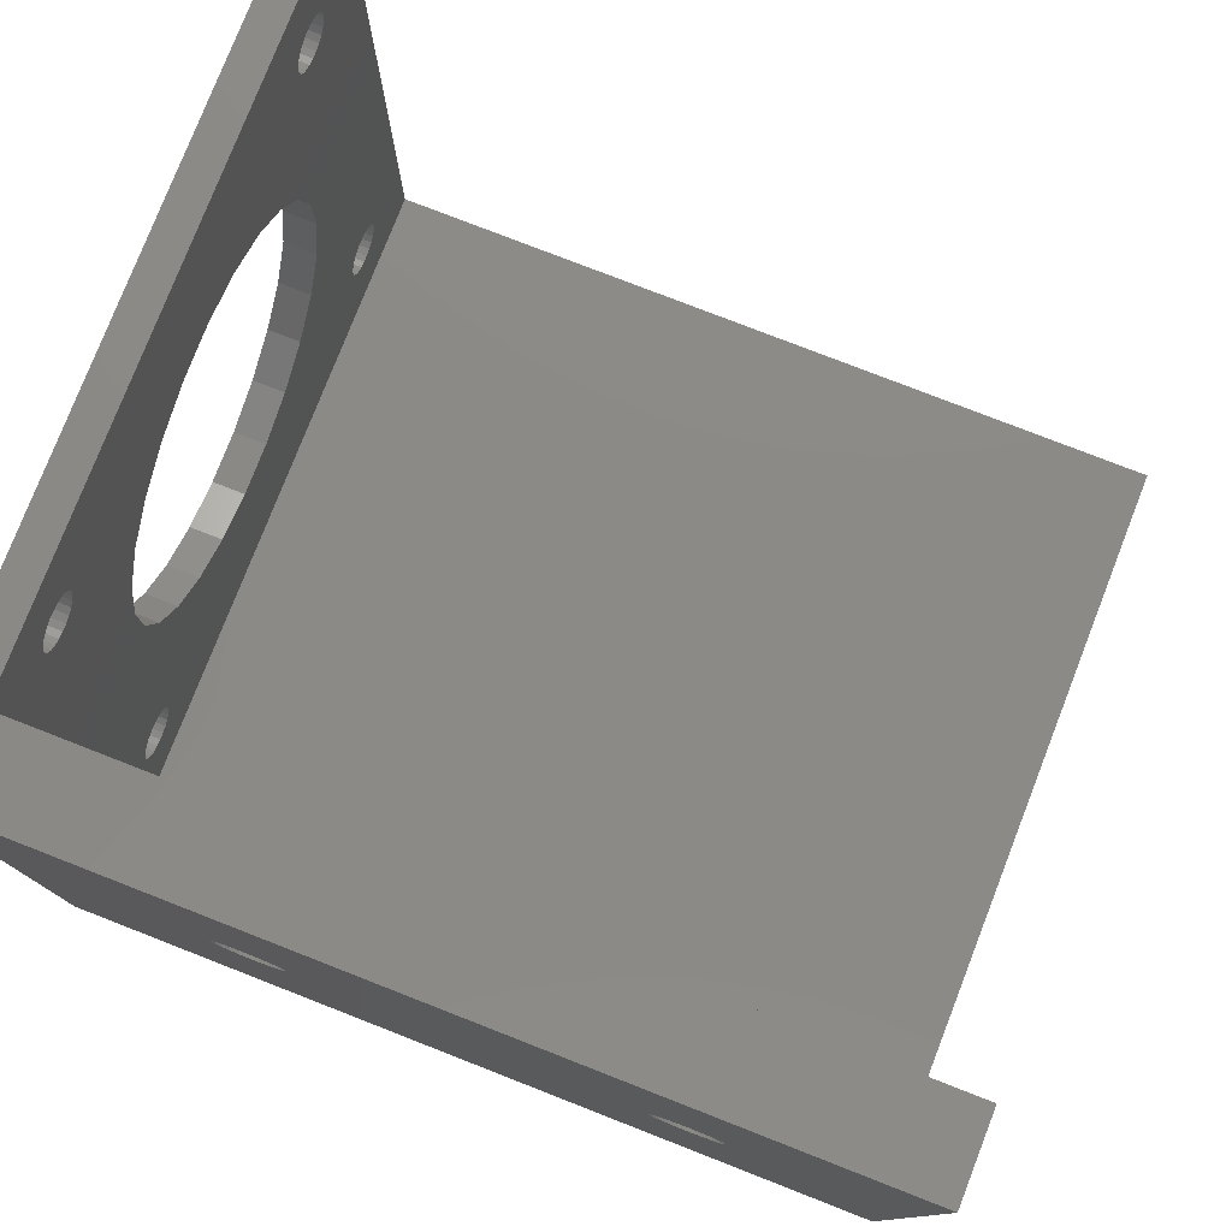
<metadata>
{"format":"stl","ext":"stl","renderer":"f3d","projection":"perspective","resolution":1024,"background":"white","views":[{"elev":78.1,"azim":21.3,"up":"+Z"}]}
</metadata>
<code>
# stl→obj: 446 verts, 916 faces
v 243.5 500 551
v 245.5 505 551
v 243.5 547 551
v 293.5 500 551
v 293.5 505 551
v 245.5 547 551
v 280.9 500 528
v 257.3 500 527.9
v 281.4 500 527.9
v 257.8 500 527.9
v 258.3 500 528.1
v 280.4 500 528.2
v 258.8 500 528.4
v 279.9 500 528.6
v 259.2 500 528.8
v 279.6 500 529
v 259.5 500 529.2
v 279.4 500 529.6
v 259.6 500 529.8
v 279.4 500 530.1
v 259.6 500 530.3
v 279.5 500 530.6
v 259.4 500 530.8
v 279.7 500 531.1
v 259.1 500 531.3
v 280.1 500 531.6
v 258.7 500 531.7
v 280.5 500 531.9
v 258.3 500 532
v 281.1 500 532.1
v 257.7 500 532.1
v 281.6 500 532.1
v 293.5 500 507
v 282.5 500 528.1
v 243.5 500 507
v 282.9 500 528.4
v 283.3 500 528.9
v 283.5 500 529.4
v 281.9 500 527.9
v 283.6 500 529.9
v 283.6 500 530.4
v 283.4 500 531
v 283.1 500 531.4
v 282.6 500 531.8
v 282.1 500 532
v 255.6 500 529.2
v 255.9 500 528.7
v 256.3 500 528.3
v 256.7 500 528
v 255.4 500 529.7
v 255.4 500 530.2
v 255.5 500 530.8
v 255.8 500 531.2
v 256.2 500 531.6
v 256.7 500 531.9
v 257.2 500 532.1
v 243.5 539.9 545.2
v 243.5 539.9 514.3
v 243.5 539.9 545.7
v 243.5 539.9 514.7
v 243.5 540 515.1
v 243.5 540 544.8
v 243.5 540.2 515.5
v 243.5 540.3 544.5
v 243.5 540.5 515.8
v 243.5 540.6 544.2
v 243.5 540.9 516
v 243.5 540.9 544
v 243.5 541.3 516.1
v 243.5 541.3 543.9
v 243.5 541.7 516.1
v 243.5 541.8 543.9
v 243.5 542.1 516
v 243.5 542.2 544
v 243.5 542.5 515.8
v 243.5 542.5 544.3
v 243.5 542.8 515.5
v 243.5 542.8 544.6
v 243.5 543 515.1
v 243.5 543 544.9
v 243.5 543.1 514.7
v 243.5 543.1 545.3
v 243.5 509 546.1
v 243.5 509.2 546.4
v 243.5 509.5 546.7
v 243.5 509.8 547
v 243.5 510.2 547.1
v 243.5 508.9 545.6
v 243.5 508.9 514.6
v 243.5 510.6 547.1
v 243.5 511.1 547
v 243.5 511.4 546.8
v 243.5 511.7 546.5
v 243.5 512 546.2
v 243.5 512.1 545.8
v 243.5 512.1 545.4
v 243.5 521.3 541
v 243.5 518.6 539.4
v 243.5 516.4 537.2
v 243.5 514.9 534.5
v 243.5 514.1 531.4
v 243.5 512.1 514.4
v 243.5 524.3 541.9
v 243.5 527.4 541.9
v 243.5 530.5 541.1
v 243.5 540.5 546.7
v 243.5 533.2 539.6
v 243.5 540.2 546.4
v 243.5 540 546.1
v 243.5 535.4 537.4
v 243.5 537 534.7
v 243.5 537.9 531.7
v 243.5 537.9 528.6
v 243.5 540.8 547
v 243.5 541.2 547.1
v 243.5 541.7 547.1
v 243.5 542.1 547
v 243.5 542.4 546.8
v 243.5 542.7 546.5
v 243.5 543 546.2
v 243.5 543.1 545.8
v 243.5 510.4 512.9
v 243.5 547 507
v 243.5 510 513
v 243.5 509.6 513.2
v 243.5 509.3 513.4
v 243.5 509.1 513.8
v 243.5 508.9 514.2
v 243.5 510.8 512.9
v 243.5 511.2 513.1
v 243.5 511.6 513.3
v 243.5 511.8 513.6
v 243.5 512 514
v 243.5 521.5 518.9
v 243.5 518.8 520.4
v 243.5 516.6 522.6
v 243.5 515 525.3
v 243.5 514.1 528.3
v 243.5 524.6 518.1
v 243.5 527.7 518.1
v 243.5 530.7 519
v 243.5 540.5 513.2
v 243.5 540.2 513.5
v 243.5 533.4 520.6
v 243.5 540 513.9
v 243.5 535.6 522.8
v 243.5 537.1 525.5
v 243.5 540.9 513
v 243.5 541.3 512.9
v 243.5 541.7 512.9
v 243.5 542.1 513
v 243.5 542.5 513.2
v 243.5 542.8 513.5
v 243.5 543 513.9
v 243.5 543.1 514.3
v 243.5 509 515
v 243.5 508.9 545.2
v 243.5 509 544.8
v 243.5 509.2 515.4
v 243.5 509.3 544.5
v 243.5 509.4 515.7
v 243.5 509.6 544.2
v 243.5 509.8 515.9
v 243.5 509.9 544
v 243.5 510.2 516.1
v 243.5 510.4 543.9
v 243.5 510.6 516.1
v 243.5 510.8 543.9
v 243.5 511 516
v 243.5 511.2 544
v 243.5 511.4 515.8
v 243.5 511.5 544.3
v 243.5 511.7 515.6
v 243.5 511.8 544.6
v 243.5 511.9 515.2
v 243.5 512 544.9
v 243.5 512.1 514.8
v 293.5 547 507
v 245.5 547 509
v 293.5 547 509
v 245.5 505 509
v 245.5 508.9 514.2
v 245.5 509.1 513.8
v 245.5 509.3 513.4
v 245.5 509.6 513.2
v 245.5 510 513
v 245.5 510.4 512.9
v 245.5 508.9 514.6
v 245.5 510.8 512.9
v 245.5 511.2 513.1
v 245.5 511.6 513.3
v 245.5 511.8 513.6
v 245.5 512 514
v 245.5 512.1 514.4
v 245.5 521.5 518.9
v 245.5 518.8 520.4
v 245.5 516.6 522.6
v 245.5 515 525.3
v 245.5 514.1 528.3
v 245.5 514.1 531.4
v 245.5 524.6 518.1
v 245.5 527.7 518.1
v 245.5 530.7 519
v 245.5 540.5 513.2
v 245.5 540.2 513.5
v 245.5 533.4 520.6
v 245.5 540 513.9
v 245.5 535.6 522.8
v 245.5 539.9 514.3
v 245.5 537.1 525.5
v 245.5 537.9 528.6
v 245.5 539.9 545.7
v 245.5 540.9 513
v 245.5 541.3 512.9
v 245.5 541.7 512.9
v 245.5 542.1 513
v 245.5 542.5 513.2
v 245.5 542.8 513.5
v 245.5 543 513.9
v 245.5 543.1 514.3
v 245.5 543.1 514.7
v 245.5 543.1 545.3
v 245.5 510.2 547.1
v 245.5 509.8 547
v 245.5 509.5 546.7
v 245.5 509.2 546.4
v 245.5 509 546.1
v 245.5 508.9 545.6
v 245.5 510.6 547.1
v 245.5 511.1 547
v 245.5 511.4 546.8
v 245.5 511.7 546.5
v 245.5 512 546.2
v 245.5 512.1 545.8
v 245.5 512.1 545.4
v 245.5 521.3 541
v 245.5 518.6 539.4
v 245.5 516.4 537.2
v 245.5 514.9 534.5
v 245.5 524.3 541.9
v 245.5 527.4 541.9
v 245.5 530.5 541.1
v 245.5 540.5 546.7
v 245.5 533.2 539.6
v 245.5 540.2 546.4
v 245.5 540 546.1
v 245.5 535.4 537.4
v 245.5 537 534.7
v 245.5 537.9 531.7
v 245.5 540.8 547
v 245.5 541.2 547.1
v 245.5 541.7 547.1
v 245.5 542.1 547
v 245.5 542.4 546.8
v 245.5 542.7 546.5
v 245.5 543 546.2
v 245.5 543.1 545.8
v 245.5 539.9 545.2
v 245.5 539.9 514.7
v 245.5 540 515.1
v 245.5 540 544.8
v 245.5 540.2 515.5
v 245.5 540.3 544.5
v 245.5 540.5 515.8
v 245.5 540.6 544.2
v 245.5 540.9 516
v 245.5 540.9 544
v 245.5 541.3 516.1
v 245.5 541.3 543.9
v 245.5 541.7 516.1
v 245.5 541.8 543.9
v 245.5 542.1 516
v 245.5 542.2 544
v 245.5 542.5 515.8
v 245.5 542.5 544.3
v 245.5 542.8 515.5
v 245.5 542.8 544.6
v 245.5 543 515.1
v 245.5 543 544.9
v 245.5 509 515
v 245.5 508.9 545.2
v 245.5 509 544.8
v 245.5 509.2 515.4
v 245.5 509.3 544.5
v 245.5 509.4 515.7
v 245.5 509.6 544.2
v 245.5 509.8 515.9
v 245.5 509.9 544
v 245.5 510.2 516.1
v 245.5 510.4 543.9
v 245.5 510.6 516.1
v 245.5 510.8 543.9
v 245.5 511 516
v 245.5 511.2 544
v 245.5 511.4 515.8
v 245.5 511.5 544.3
v 245.5 511.7 515.6
v 245.5 511.8 544.6
v 245.5 511.9 515.2
v 245.5 512 544.9
v 245.5 512.1 514.8
v 293.5 505 509
v 251.7 502 528.4
v 257.3 502 527.9
v 252.3 502 527
v 256.7 502 528
v 256.3 502 528.3
v 255.9 502 528.7
v 251.5 502 530
v 255.6 502 529.2
v 255.4 502 529.7
v 255.4 502 530.2
v 251.7 502 531.6
v 255.5 502 530.8
v 255.8 502 531.2
v 256.2 502 531.6
v 252.3 502 533
v 256.7 502 531.9
v 257.2 502 532.1
v 257.7 502 532.1
v 262.7 502 533
v 261.7 502 534.2
v 253.3 502 534.2
v 254.5 502 535.2
v 260.5 502 535.2
v 255.9 502 535.8
v 259.1 502 535.8
v 257.5 502 536
v 255.9 502 524.2
v 259.1 502 524.2
v 257.5 502 524
v 254.5 502 524.8
v 260.5 502 524.8
v 253.3 502 525.8
v 261.7 502 525.8
v 262.7 502 527
v 263.3 502 528.4
v 257.8 502 527.9
v 258.3 502 528.1
v 258.8 502 528.4
v 259.2 502 528.8
v 263.5 502 530
v 259.5 502 529.2
v 259.6 502 529.8
v 259.6 502 530.3
v 263.3 502 531.6
v 259.4 502 530.8
v 259.1 502 531.3
v 258.7 502 531.7
v 258.3 502 532
v 275.7 502 528.4
v 281.4 502 527.9
v 276.3 502 527
v 280.9 502 528
v 280.4 502 528.2
v 279.9 502 528.6
v 275.5 502 530
v 279.6 502 529
v 279.4 502 529.6
v 279.4 502 530.1
v 275.7 502 531.6
v 279.5 502 530.6
v 279.7 502 531.1
v 280.1 502 531.6
v 276.3 502 533
v 280.5 502 531.9
v 281.1 502 532.1
v 281.6 502 532.1
v 286.7 502 533
v 285.7 502 534.2
v 277.3 502 534.2
v 278.5 502 535.2
v 284.5 502 535.2
v 279.9 502 535.8
v 283.1 502 535.8
v 281.5 502 536
v 279.9 502 524.2
v 283.1 502 524.2
v 281.5 502 524
v 278.5 502 524.8
v 284.5 502 524.8
v 277.3 502 525.8
v 285.7 502 525.8
v 286.7 502 527
v 287.3 502 528.4
v 281.9 502 527.9
v 282.5 502 528.1
v 282.9 502 528.4
v 283.3 502 528.9
v 287.5 502 530
v 283.5 502 529.4
v 283.6 502 529.9
v 283.6 502 530.4
v 287.3 502 531.6
v 283.4 502 531
v 283.1 502 531.4
v 282.6 502 531.8
v 282.1 502 532
v 260.5 505 524.8
v 261.7 505 525.8
v 262.7 505 527
v 263.3 505 528.4
v 263.5 505 530
v 263.3 505 531.6
v 262.7 505 533
v 261.7 505 534.2
v 260.5 505 535.2
v 259.1 505 535.8
v 257.5 505 536
v 255.9 505 535.8
v 254.5 505 535.2
v 253.3 505 534.2
v 252.3 505 533
v 251.7 505 531.6
v 251.5 505 530
v 251.7 505 528.4
v 252.3 505 527
v 253.3 505 525.8
v 254.5 505 524.8
v 255.9 505 524.2
v 257.5 505 524
v 259.1 505 524.2
v 277.3 505 525.8
v 276.3 505 527
v 278.5 505 524.8
v 279.9 505 524.2
v 281.5 505 524
v 283.1 505 524.2
v 284.5 505 524.8
v 285.7 505 525.8
v 286.7 505 527
v 287.3 505 528.4
v 287.5 505 530
v 287.3 505 531.6
v 286.7 505 533
v 285.7 505 534.2
v 284.5 505 535.2
v 283.1 505 535.8
v 281.5 505 536
v 279.9 505 535.8
v 278.5 505 535.2
v 277.3 505 534.2
v 276.3 505 533
v 275.7 505 531.6
v 275.5 505 530
v 275.7 505 528.4
f 1 2 3
f 2 1 4
f 2 4 5
f 6 3 2
f 7 8 9
f 8 7 10
f 10 7 11
f 11 7 12
f 11 12 13
f 13 12 14
f 13 14 15
f 15 14 16
f 15 16 17
f 17 16 18
f 17 18 19
f 19 18 20
f 19 20 21
f 21 20 22
f 21 22 23
f 23 22 24
f 23 24 25
f 25 24 26
f 25 26 27
f 27 26 28
f 27 28 29
f 29 28 30
f 29 30 31
f 31 30 32
f 33 34 35
f 34 33 36
f 36 33 37
f 37 33 38
f 38 33 4
f 35 34 39
f 35 39 9
f 38 4 40
f 40 4 41
f 41 4 42
f 42 4 43
f 43 4 44
f 44 4 45
f 45 4 32
f 35 46 1
f 46 35 47
f 47 35 48
f 48 35 49
f 49 35 8
f 8 35 9
f 1 46 50
f 1 50 51
f 1 51 52
f 1 52 53
f 1 53 54
f 1 54 55
f 1 55 56
f 1 56 31
f 1 31 32
f 1 32 4
f 57 58 59
f 58 57 60
f 60 57 61
f 61 57 62
f 61 62 63
f 63 62 64
f 63 64 65
f 65 64 66
f 65 66 67
f 67 66 68
f 67 68 69
f 69 68 70
f 69 70 71
f 71 70 72
f 71 72 73
f 73 72 74
f 73 74 75
f 75 74 76
f 75 76 77
f 77 76 78
f 77 78 79
f 79 78 80
f 79 80 81
f 81 80 82
f 1 83 35
f 83 1 84
f 84 1 85
f 85 1 86
f 86 1 87
f 87 1 3
f 35 83 88
f 35 88 89
f 87 3 90
f 90 3 91
f 91 3 92
f 92 3 93
f 93 3 94
f 94 3 95
f 95 3 96
f 96 3 97
f 96 97 98
f 96 98 99
f 96 99 100
f 96 100 101
f 96 101 102
f 97 3 103
f 103 3 104
f 104 3 105
f 105 3 106
f 105 106 107
f 107 106 108
f 107 108 109
f 107 109 110
f 110 109 111
f 111 109 59
f 111 59 112
f 112 59 113
f 106 3 114
f 114 3 115
f 115 3 116
f 116 3 117
f 117 3 118
f 118 3 119
f 119 3 120
f 120 3 121
f 121 3 82
f 35 122 123
f 122 35 124
f 124 35 125
f 125 35 126
f 126 35 127
f 127 35 128
f 128 35 89
f 123 122 129
f 123 129 130
f 123 130 131
f 123 131 132
f 123 132 133
f 123 133 102
f 123 102 134
f 134 102 135
f 135 102 136
f 136 102 137
f 137 102 138
f 138 102 101
f 123 134 139
f 123 139 140
f 123 140 141
f 123 141 142
f 142 141 143
f 143 141 144
f 143 144 145
f 145 144 146
f 145 146 58
f 58 146 147
f 58 147 113
f 58 113 59
f 123 142 148
f 123 148 149
f 123 149 150
f 123 150 151
f 123 151 152
f 123 152 153
f 123 153 154
f 123 154 155
f 123 155 81
f 123 81 82
f 123 82 3
f 88 156 89
f 156 88 157
f 156 157 158
f 156 158 159
f 159 158 160
f 159 160 161
f 161 160 162
f 161 162 163
f 163 162 164
f 163 164 165
f 165 164 166
f 165 166 167
f 167 166 168
f 167 168 169
f 169 168 170
f 169 170 171
f 171 170 172
f 171 172 173
f 173 172 174
f 173 174 175
f 175 174 176
f 175 176 177
f 177 176 96
f 177 96 102
f 178 35 123
f 35 178 33
f 123 179 178
f 179 123 3
f 179 3 6
f 180 178 179
f 181 182 2
f 182 181 183
f 183 181 184
f 184 181 185
f 185 181 186
f 186 181 187
f 187 181 179
f 2 182 188
f 187 179 189
f 189 179 190
f 190 179 191
f 191 179 192
f 192 179 193
f 193 179 194
f 194 179 195
f 194 195 196
f 194 196 197
f 194 197 198
f 194 198 199
f 194 199 200
f 195 179 201
f 201 179 202
f 202 179 203
f 203 179 204
f 203 204 205
f 203 205 206
f 206 205 207
f 206 207 208
f 208 207 209
f 208 209 210
f 210 209 211
f 211 209 212
f 204 179 213
f 213 179 214
f 214 179 215
f 215 179 216
f 216 179 217
f 217 179 218
f 218 179 219
f 219 179 220
f 220 179 221
f 221 179 222
f 2 223 6
f 223 2 224
f 224 2 225
f 225 2 226
f 226 2 227
f 227 2 228
f 228 2 188
f 6 223 229
f 6 229 230
f 6 230 231
f 6 231 232
f 6 232 233
f 6 233 234
f 6 234 235
f 6 235 236
f 236 235 237
f 237 235 238
f 238 235 239
f 239 235 200
f 200 235 194
f 6 236 240
f 6 240 241
f 6 241 242
f 6 242 243
f 243 242 244
f 243 244 245
f 245 244 246
f 246 244 247
f 246 247 248
f 246 248 212
f 212 248 249
f 212 249 211
f 6 243 250
f 6 250 251
f 6 251 252
f 6 252 253
f 6 253 254
f 6 254 255
f 6 255 256
f 6 256 257
f 6 257 222
f 6 222 179
f 209 258 212
f 258 209 259
f 258 259 260
f 258 260 261
f 261 260 262
f 261 262 263
f 263 262 264
f 263 264 265
f 265 264 266
f 265 266 267
f 267 266 268
f 267 268 269
f 269 268 270
f 269 270 271
f 271 270 272
f 271 272 273
f 273 272 274
f 273 274 275
f 275 274 276
f 275 276 277
f 277 276 278
f 277 278 279
f 279 278 221
f 279 221 222
f 280 228 188
f 228 280 281
f 281 280 282
f 282 280 283
f 282 283 284
f 284 283 285
f 284 285 286
f 286 285 287
f 286 287 288
f 288 287 289
f 288 289 290
f 290 289 291
f 290 291 292
f 292 291 293
f 292 293 294
f 294 293 295
f 294 295 296
f 296 295 297
f 296 297 298
f 298 297 299
f 298 299 300
f 300 299 301
f 300 301 235
f 235 301 194
f 196 134 135
f 134 196 195
f 197 135 136
f 135 197 196
f 202 141 140
f 141 202 203
f 241 103 104
f 103 241 240
f 98 238 99
f 238 98 237
f 248 112 249
f 112 248 111
f 203 144 141
f 144 203 206
f 201 140 139
f 140 201 202
f 247 107 110
f 107 247 244
f 240 97 103
f 97 240 236
f 99 239 100
f 239 99 238
f 138 198 137
f 198 138 199
f 208 144 206
f 144 208 146
f 236 98 97
f 98 236 237
f 101 199 138
f 199 101 200
f 211 147 210
f 147 211 113
f 137 197 136
f 197 137 198
f 195 139 134
f 139 195 201
f 242 104 105
f 104 242 241
f 244 105 107
f 105 244 242
f 247 111 248
f 111 247 110
f 100 200 101
f 200 100 239
f 210 146 208
f 146 210 147
f 249 113 211
f 113 249 112
f 33 302 4
f 302 33 178
f 302 178 180
f 5 4 302
f 303 304 305
f 304 303 306
f 306 303 307
f 307 303 308
f 308 303 309
f 308 309 310
f 310 309 311
f 311 309 312
f 312 309 313
f 312 313 314
f 314 313 315
f 315 313 316
f 316 313 317
f 316 317 318
f 318 317 319
f 319 317 320
f 320 317 321
f 321 317 322
f 322 317 323
f 322 323 324
f 322 324 325
f 325 324 326
f 325 326 327
f 327 326 328
f 329 330 331
f 330 329 332
f 330 332 333
f 333 332 334
f 333 334 335
f 335 334 305
f 335 305 336
f 336 305 337
f 337 305 338
f 338 305 304
f 337 338 339
f 337 339 340
f 337 340 341
f 337 341 342
f 342 341 343
f 342 343 344
f 342 344 345
f 342 345 346
f 346 345 347
f 346 347 348
f 346 348 349
f 346 349 321
f 321 349 350
f 321 350 320
f 351 352 353
f 352 351 354
f 354 351 355
f 355 351 356
f 356 351 357
f 356 357 358
f 358 357 359
f 359 357 360
f 360 357 361
f 360 361 362
f 362 361 363
f 363 361 364
f 364 361 365
f 364 365 366
f 366 365 367
f 367 365 368
f 368 365 369
f 369 365 370
f 370 365 371
f 370 371 372
f 370 372 373
f 373 372 374
f 373 374 375
f 375 374 376
f 377 378 379
f 378 377 380
f 378 380 381
f 381 380 382
f 381 382 383
f 383 382 353
f 383 353 384
f 384 353 385
f 385 353 386
f 386 353 352
f 385 386 387
f 385 387 388
f 385 388 389
f 385 389 390
f 390 389 391
f 390 391 392
f 390 392 393
f 390 393 394
f 394 393 395
f 394 395 396
f 394 396 397
f 394 397 369
f 369 397 398
f 369 398 368
f 335 399 333
f 399 335 400
f 401 335 336
f 335 401 400
f 402 336 337
f 336 402 401
f 403 337 342
f 337 403 402
f 404 342 346
f 342 404 403
f 405 346 321
f 346 405 404
f 406 321 322
f 321 406 405
f 406 325 407
f 325 406 322
f 407 327 408
f 327 407 325
f 408 328 409
f 328 408 327
f 409 326 410
f 326 409 328
f 410 324 411
f 324 410 326
f 411 323 412
f 323 411 324
f 413 323 317
f 323 413 412
f 414 317 313
f 317 414 413
f 415 313 309
f 313 415 414
f 416 309 303
f 309 416 415
f 417 303 305
f 303 417 416
f 418 305 334
f 305 418 417
f 332 418 334
f 418 332 419
f 329 419 332
f 419 329 420
f 331 420 329
f 420 331 421
f 330 421 331
f 421 330 422
f 333 422 330
f 422 333 399
f 423 353 382
f 353 423 424
f 380 423 382
f 423 380 425
f 377 425 380
f 425 377 426
f 379 426 377
f 426 379 427
f 378 427 379
f 427 378 428
f 381 428 378
f 428 381 429
f 383 429 381
f 429 383 430
f 431 383 384
f 383 431 430
f 432 384 385
f 384 432 431
f 433 385 390
f 385 433 432
f 434 390 394
f 390 434 433
f 435 394 369
f 394 435 434
f 436 369 370
f 369 436 435
f 436 373 437
f 373 436 370
f 437 375 438
f 375 437 373
f 438 376 439
f 376 438 375
f 439 374 440
f 374 439 376
f 440 372 441
f 372 440 374
f 441 371 442
f 371 441 372
f 443 371 365
f 371 443 442
f 444 365 361
f 365 444 443
f 445 361 357
f 361 445 444
f 446 357 351
f 357 446 445
f 424 351 353
f 351 424 446
f 181 420 302
f 420 181 419
f 419 181 418
f 418 181 417
f 417 181 416
f 416 181 2
f 302 420 421
f 416 2 415
f 415 2 414
f 414 2 413
f 413 2 412
f 412 2 411
f 411 2 410
f 410 2 409
f 409 2 439
f 302 432 5
f 432 302 431
f 431 302 430
f 430 302 429
f 429 302 428
f 428 302 427
f 427 302 421
f 5 432 433
f 5 433 434
f 5 434 435
f 5 435 436
f 5 436 437
f 5 437 438
f 5 438 439
f 5 439 2
f 422 427 421
f 427 422 426
f 426 422 399
f 426 399 425
f 425 399 400
f 425 400 423
f 423 400 401
f 423 401 424
f 424 401 402
f 424 402 446
f 446 402 403
f 446 403 445
f 445 403 404
f 445 404 444
f 444 404 405
f 444 405 443
f 443 405 406
f 443 406 442
f 442 406 407
f 442 407 441
f 441 407 408
f 441 408 440
f 440 408 409
f 440 409 439
f 302 179 181
f 179 302 180
f 358 18 16
f 18 358 359
f 356 16 14
f 16 356 358
f 12 356 14
f 356 12 355
f 7 355 12
f 355 7 354
f 9 354 7
f 354 9 352
f 39 352 9
f 352 39 386
f 34 386 39
f 386 34 387
f 36 387 34
f 387 36 388
f 389 36 37
f 36 389 388
f 391 37 38
f 37 391 389
f 392 38 40
f 38 392 391
f 393 40 41
f 40 393 392
f 395 41 42
f 41 395 393
f 396 42 43
f 42 396 395
f 396 44 397
f 44 396 43
f 397 45 398
f 45 397 44
f 398 32 368
f 32 398 45
f 368 30 367
f 30 368 32
f 367 28 366
f 28 367 30
f 366 26 364
f 26 366 28
f 363 26 24
f 26 363 364
f 362 24 22
f 24 362 363
f 360 22 20
f 22 360 362
f 359 20 18
f 20 359 360
f 308 46 47
f 46 308 310
f 48 308 47
f 308 48 307
f 49 307 48
f 307 49 306
f 8 306 49
f 306 8 304
f 10 304 8
f 304 10 338
f 11 338 10
f 338 11 339
f 13 339 11
f 339 13 340
f 341 13 15
f 13 341 340
f 343 15 17
f 15 343 341
f 344 17 19
f 17 344 343
f 345 19 21
f 19 345 344
f 347 21 23
f 21 347 345
f 348 23 25
f 23 348 347
f 348 27 349
f 27 348 25
f 349 29 350
f 29 349 27
f 350 31 320
f 31 350 29
f 320 56 319
f 56 320 31
f 319 55 318
f 55 319 56
f 318 54 316
f 54 318 55
f 315 54 53
f 54 315 316
f 314 53 52
f 53 314 315
f 312 52 51
f 52 312 314
f 311 51 50
f 51 311 312
f 310 50 46
f 50 310 311
f 300 174 298
f 174 300 176
f 298 172 296
f 172 298 174
f 294 172 170
f 172 294 296
f 292 170 168
f 170 292 294
f 290 168 166
f 168 290 292
f 288 166 164
f 166 288 290
f 286 164 162
f 164 286 288
f 284 162 160
f 162 284 286
f 158 284 160
f 284 158 282
f 157 282 158
f 282 157 281
f 88 281 157
f 281 88 228
f 83 228 88
f 228 83 227
f 84 227 83
f 227 84 226
f 85 226 84
f 226 85 225
f 224 85 86
f 85 224 225
f 223 86 87
f 86 223 224
f 229 87 90
f 87 229 223
f 230 90 91
f 90 230 229
f 231 91 92
f 91 231 230
f 232 92 93
f 92 232 231
f 232 94 233
f 94 232 93
f 233 95 234
f 95 233 94
f 234 96 235
f 96 234 95
f 235 176 300
f 176 235 96
f 301 102 194
f 102 301 177
f 194 133 193
f 133 194 102
f 193 132 192
f 132 193 133
f 192 131 191
f 131 192 132
f 190 131 130
f 131 190 191
f 189 130 129
f 130 189 190
f 187 129 122
f 129 187 189
f 186 122 124
f 122 186 187
f 185 124 125
f 124 185 186
f 184 125 126
f 125 184 185
f 127 184 126
f 184 127 183
f 128 183 127
f 183 128 182
f 89 182 128
f 182 89 188
f 156 188 89
f 188 156 280
f 159 280 156
f 280 159 283
f 161 283 159
f 283 161 285
f 287 161 163
f 161 287 285
f 289 163 165
f 163 289 287
f 291 165 167
f 165 291 289
f 293 167 169
f 167 293 291
f 295 169 171
f 169 295 293
f 297 171 173
f 171 297 295
f 297 175 299
f 175 297 173
f 299 177 301
f 177 299 175
f 276 79 278
f 79 276 77
f 278 81 221
f 81 278 79
f 221 155 220
f 155 221 81
f 220 154 219
f 154 220 155
f 219 153 218
f 153 219 154
f 217 153 152
f 153 217 218
f 216 152 151
f 152 216 217
f 215 151 150
f 151 215 216
f 214 150 149
f 150 214 215
f 213 149 148
f 149 213 214
f 204 148 142
f 148 204 213
f 143 204 142
f 204 143 205
f 145 205 143
f 205 145 207
f 58 207 145
f 207 58 209
f 60 209 58
f 209 60 259
f 61 259 60
f 259 61 260
f 63 260 61
f 260 63 262
f 264 63 65
f 63 264 262
f 266 65 67
f 65 266 264
f 268 67 69
f 67 268 266
f 270 69 71
f 69 270 268
f 272 71 73
f 71 272 270
f 274 73 75
f 73 274 272
f 274 77 276
f 77 274 75
f 273 76 74
f 76 273 275
f 271 74 72
f 74 271 273
f 269 72 70
f 72 269 271
f 267 70 68
f 70 267 269
f 265 68 66
f 68 265 267
f 263 66 64
f 66 263 265
f 62 263 64
f 263 62 261
f 57 261 62
f 261 57 258
f 59 258 57
f 258 59 212
f 109 212 59
f 212 109 246
f 108 246 109
f 246 108 245
f 106 245 108
f 245 106 243
f 250 106 114
f 106 250 243
f 251 114 115
f 114 251 250
f 252 115 116
f 115 252 251
f 253 116 117
f 116 253 252
f 254 117 118
f 117 254 253
f 255 118 119
f 118 255 254
f 255 120 256
f 120 255 119
f 256 121 257
f 121 256 120
f 257 82 222
f 82 257 121
f 222 80 279
f 80 222 82
f 279 78 277
f 78 279 80
f 277 76 275
f 76 277 78

</code>
